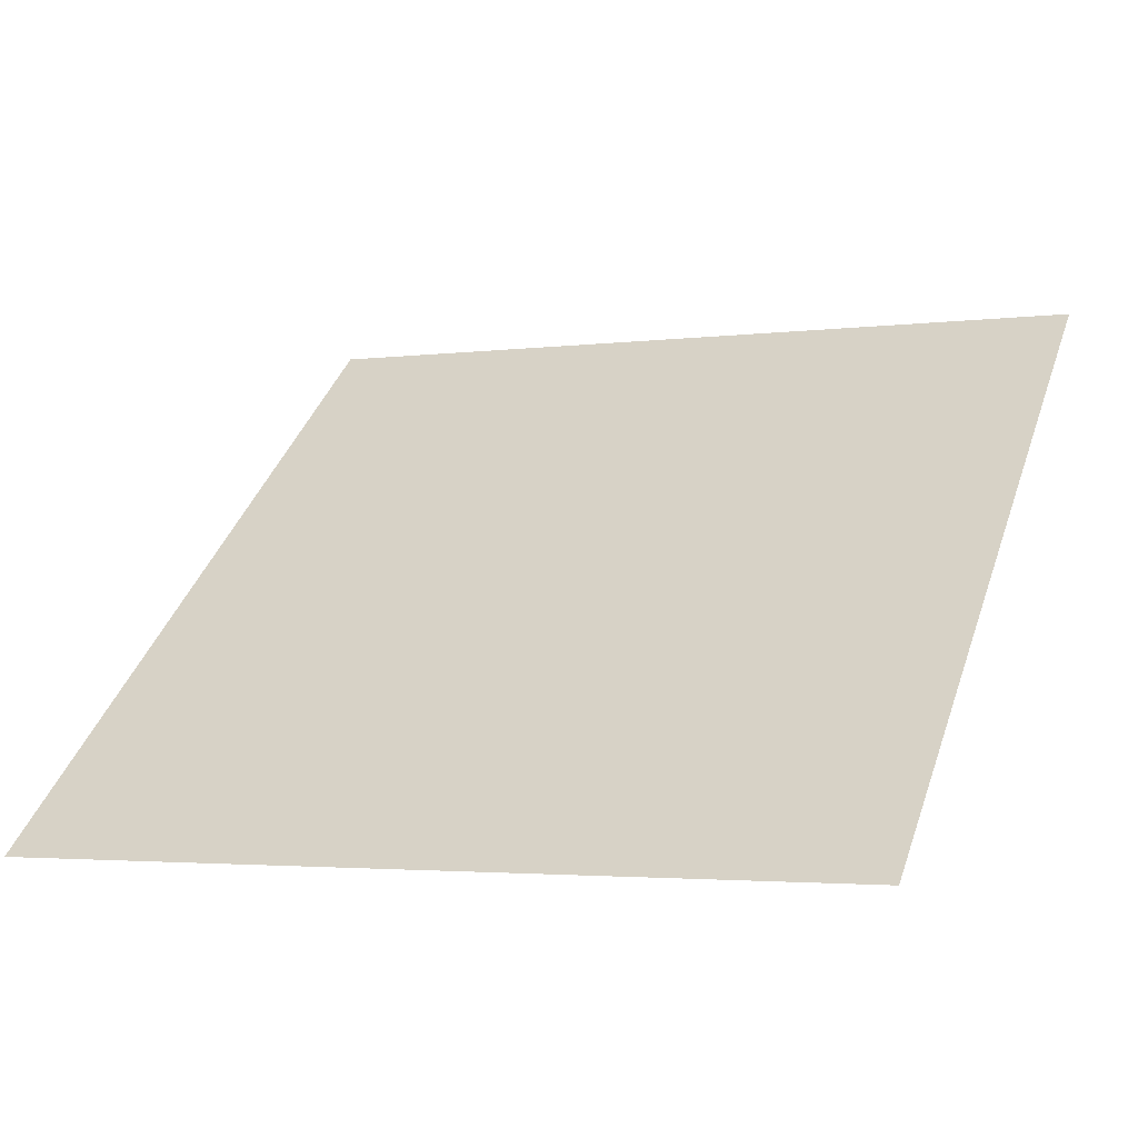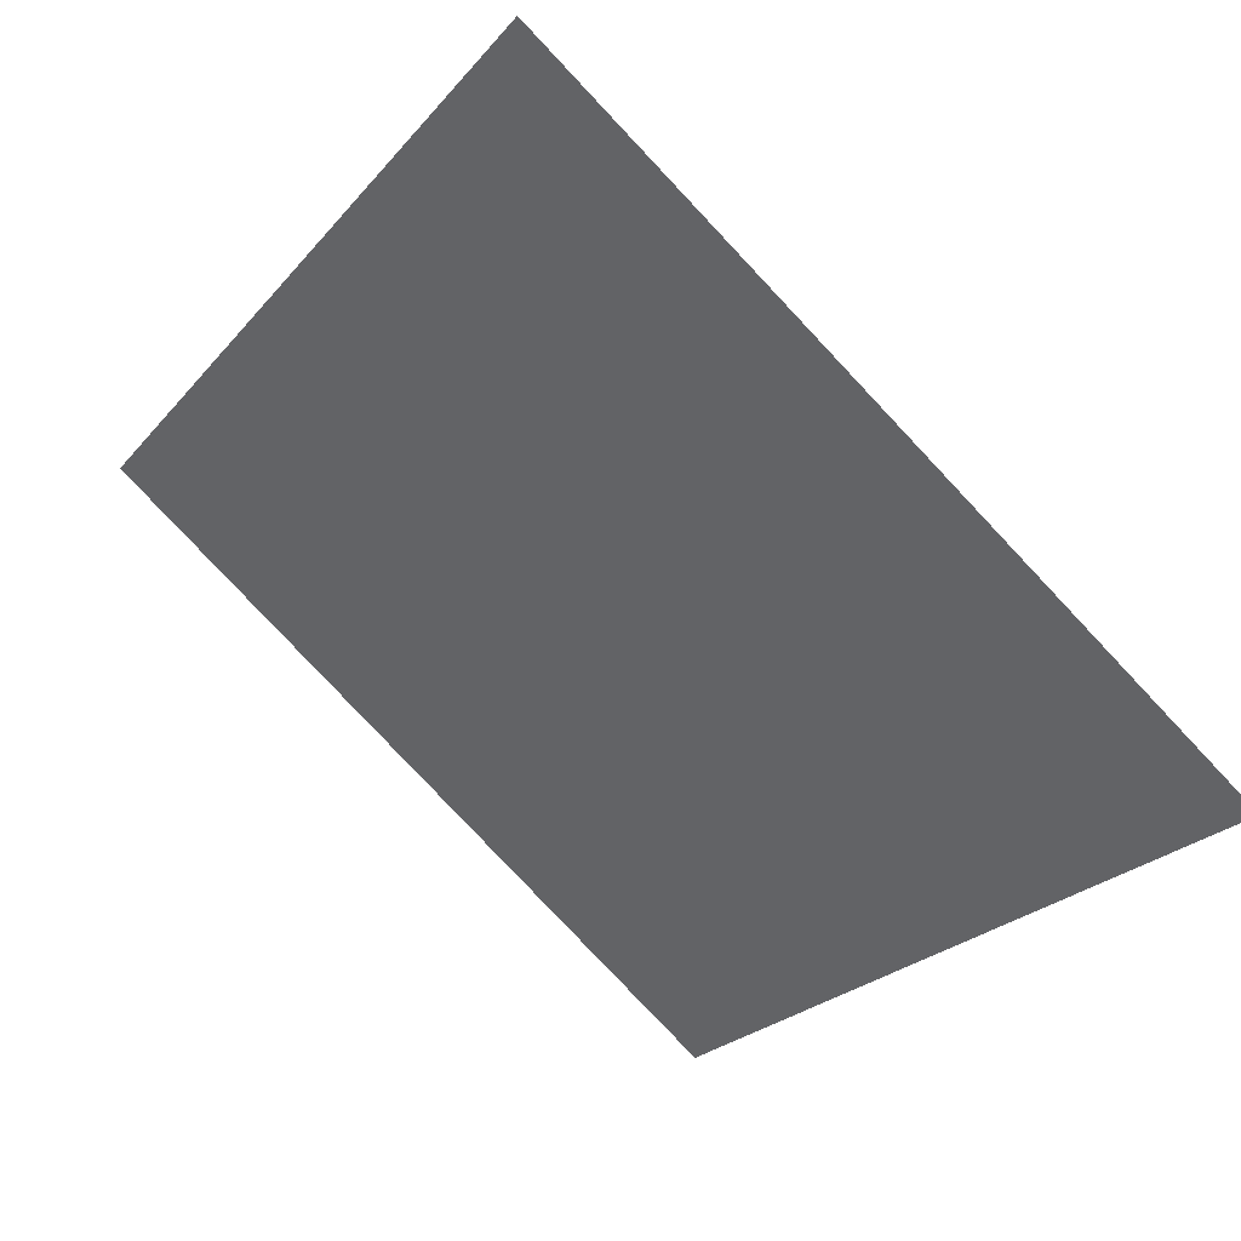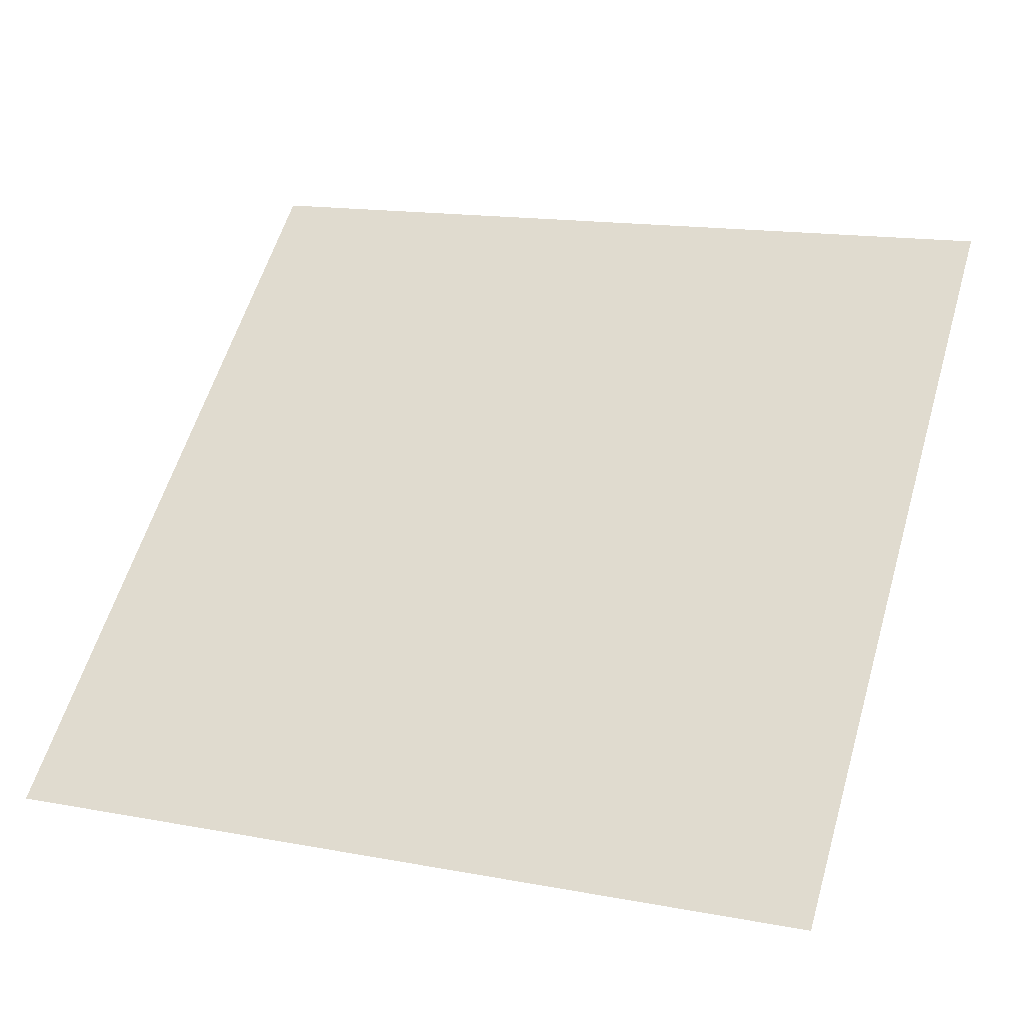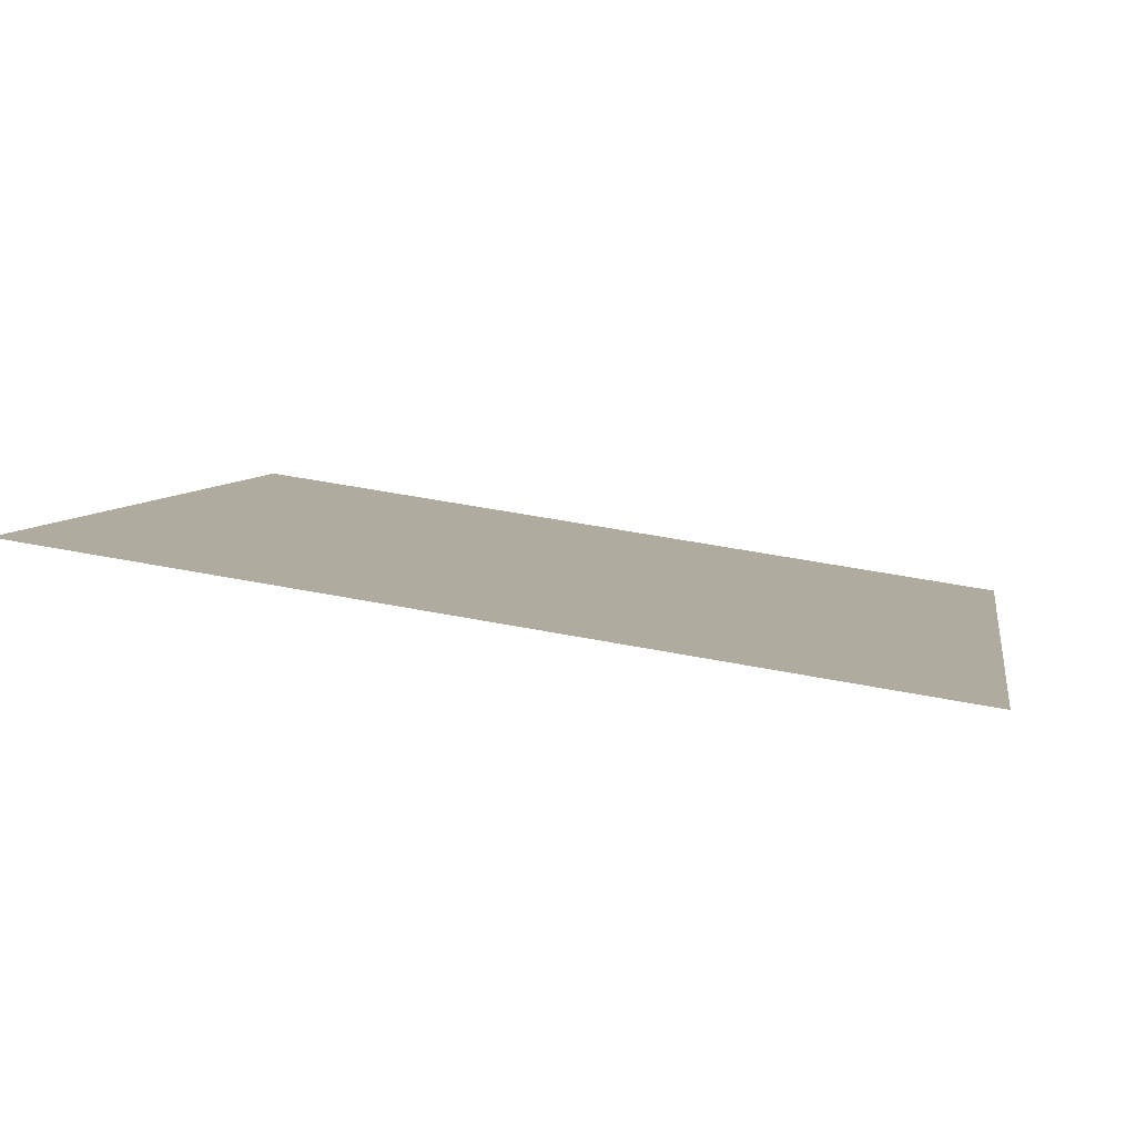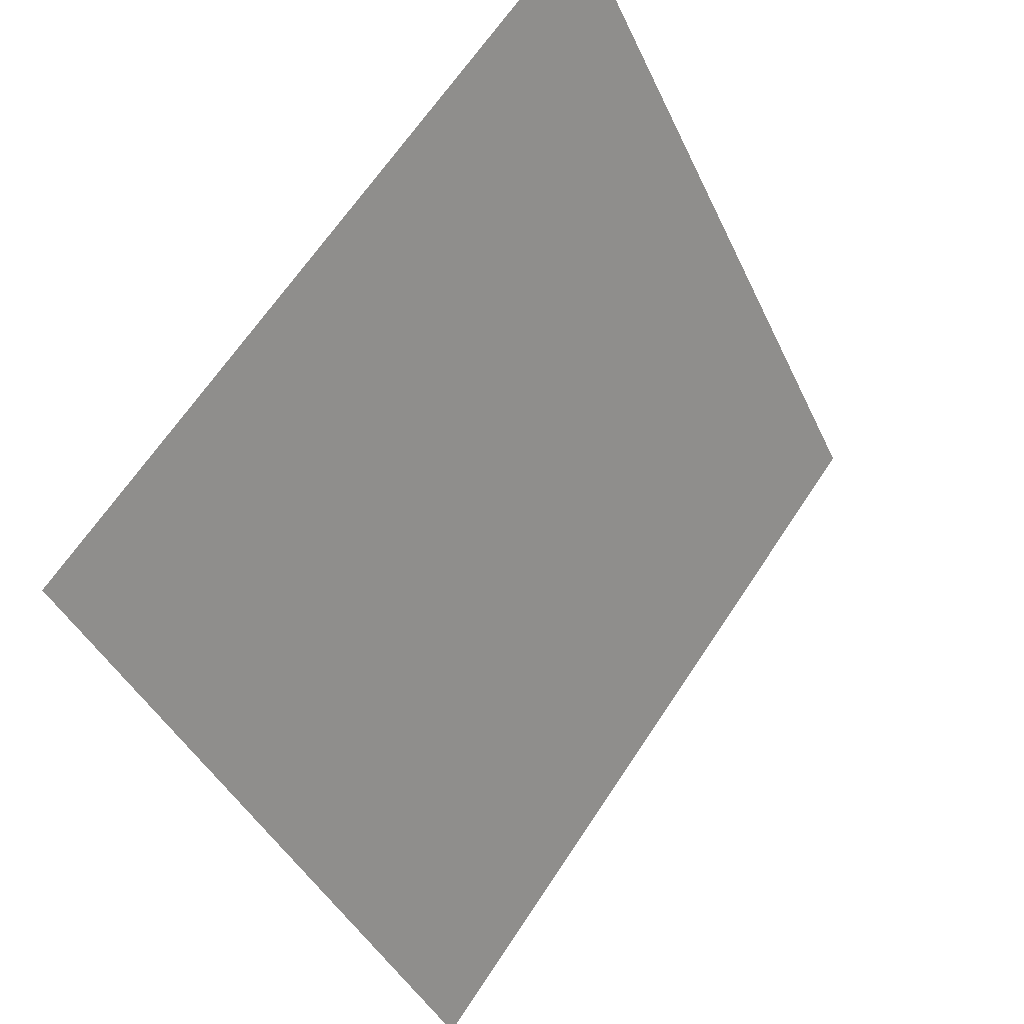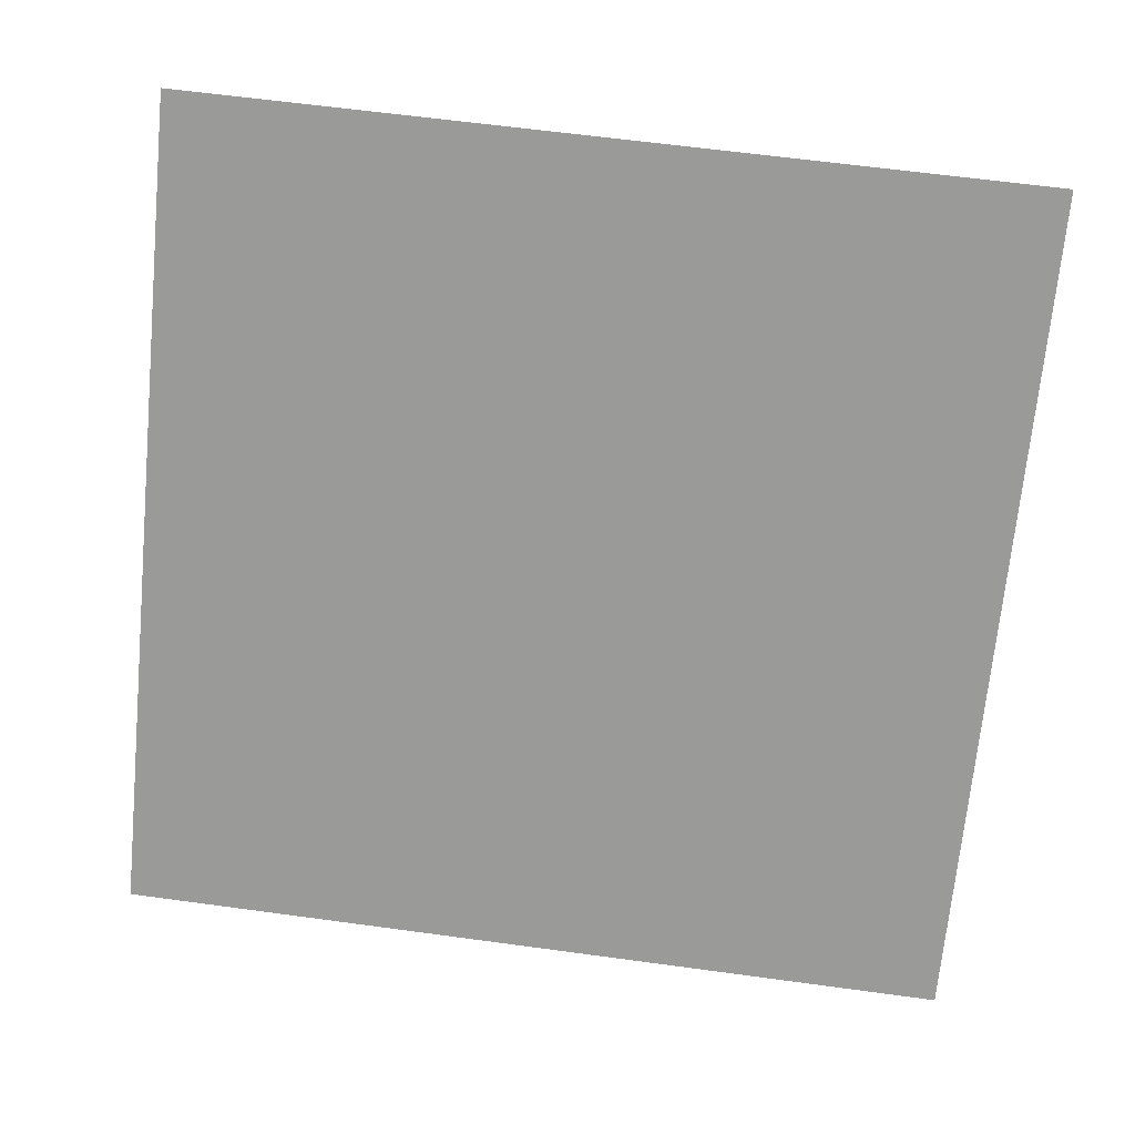
<metadata>
{"format":"obj","ext":"obj","renderer":"f3d","projection":"perspective","resolution":1024,"background":"white","views":[{"elev":0.4,"azim":-156.0,"up":"+Y"},{"elev":-26.0,"azim":60.3,"up":"+Y"},{"elev":19.2,"azim":-158.1,"up":"+Y"},{"elev":43.2,"azim":12.7,"up":"+Y"},{"elev":-41.4,"azim":111.7,"up":"+Z"},{"elev":73.4,"azim":-171.8,"up":"+Y"}]}
</metadata>
<code>
v 0.2468 0.6935 0.3892
v 0.2402 0.6937 0.3893
v 0.2404 0.6976 0.3945
v 0.2469 0.6975 0.3945
f 4 3 2 1

</code>
